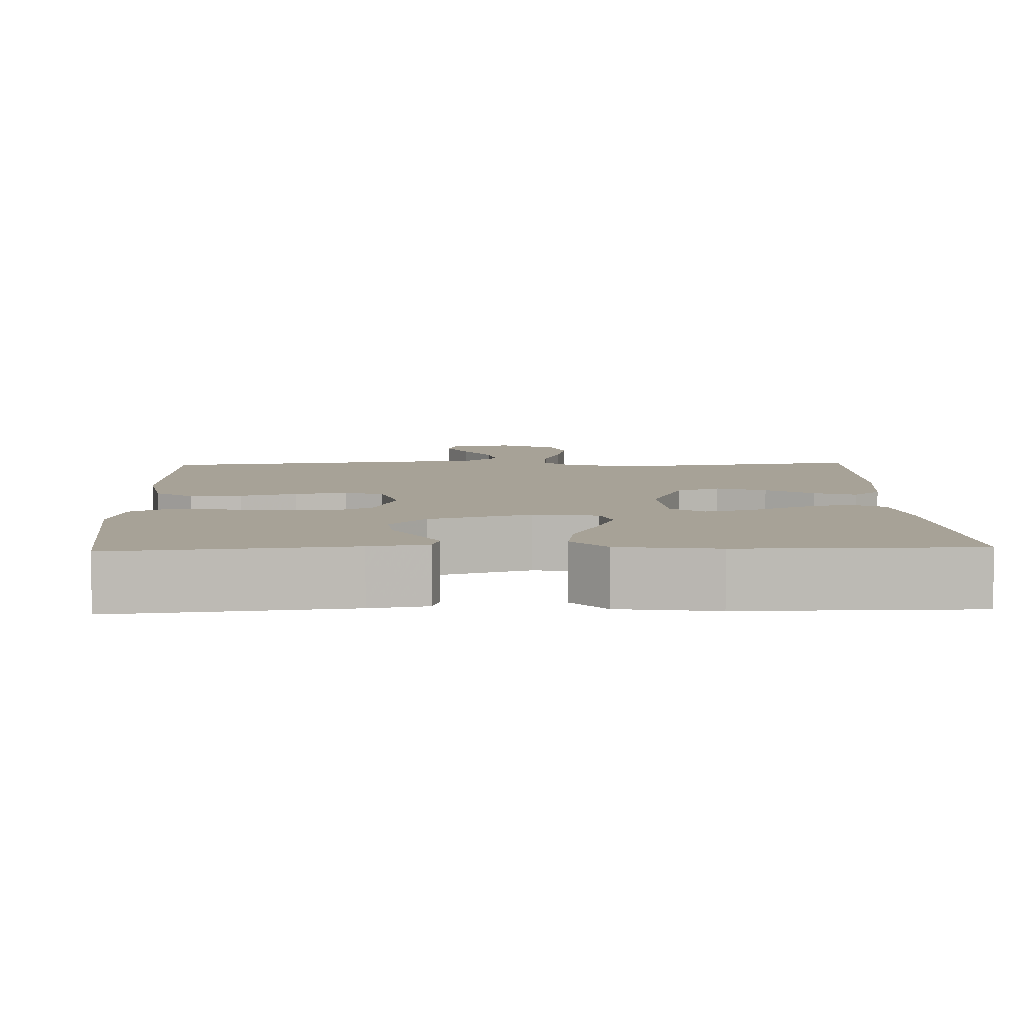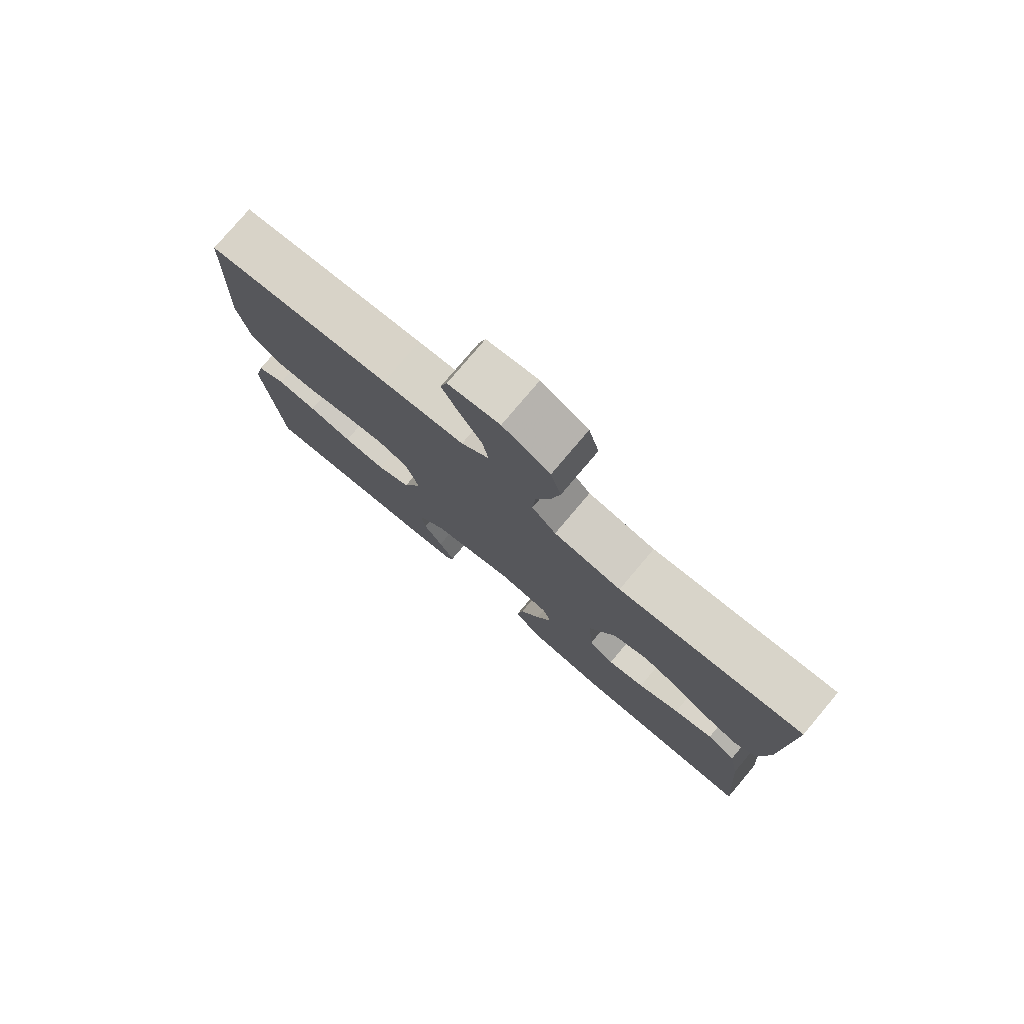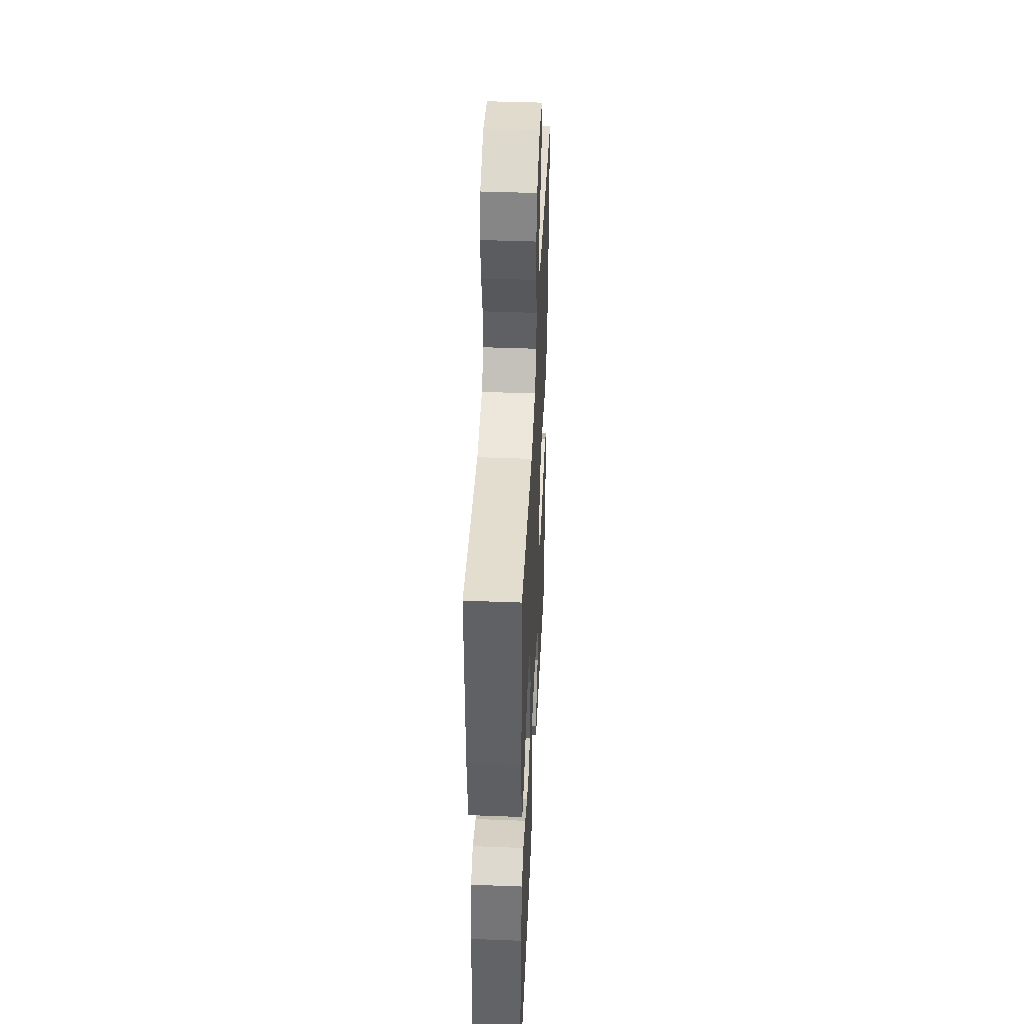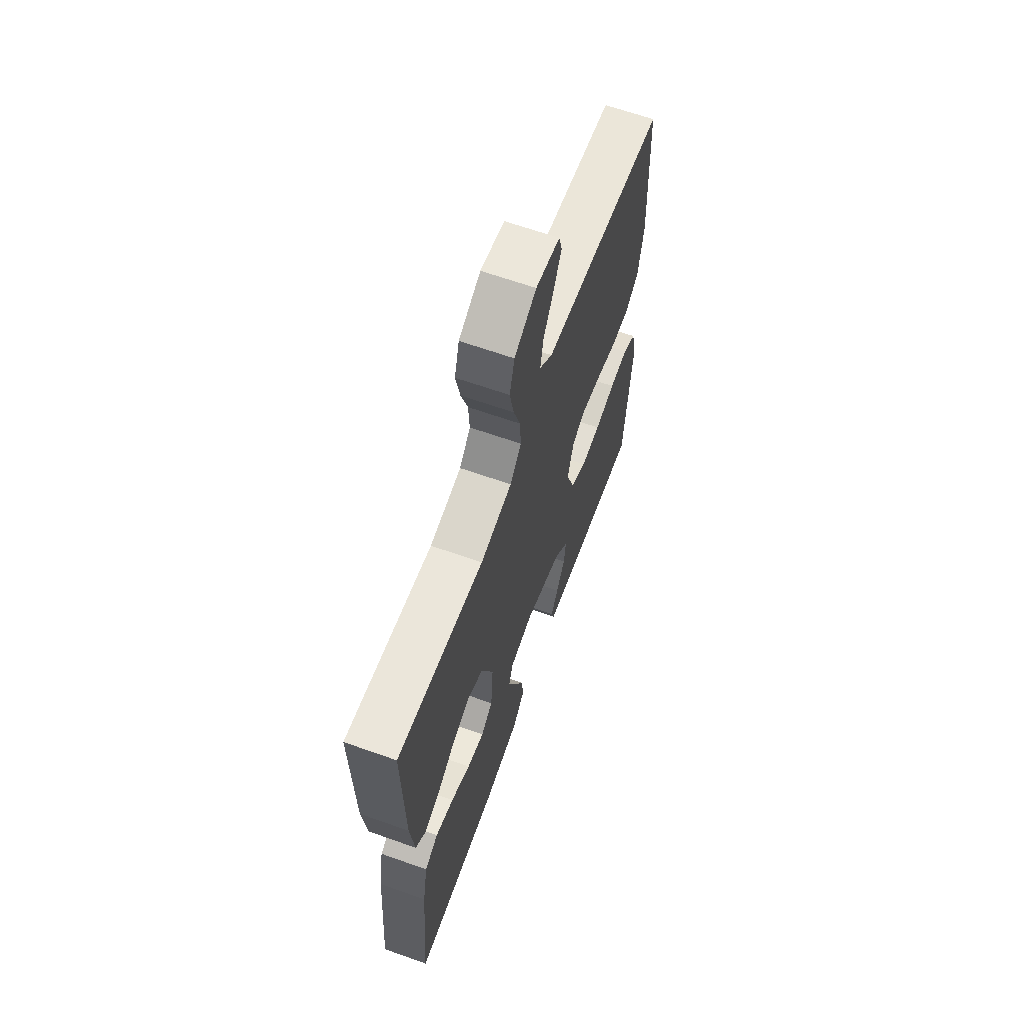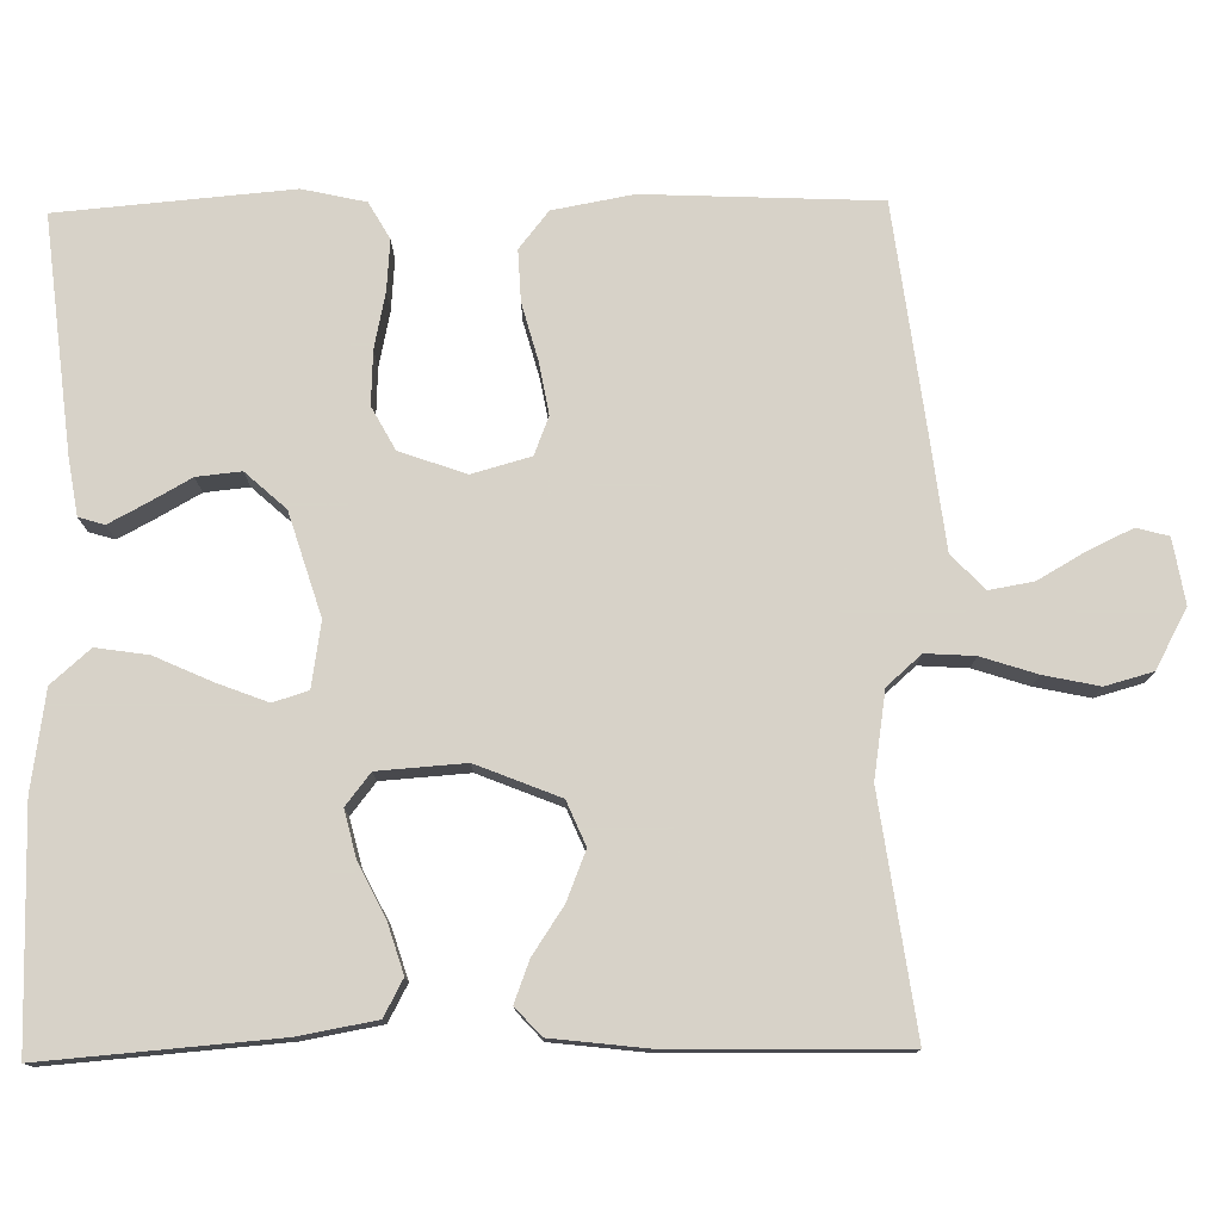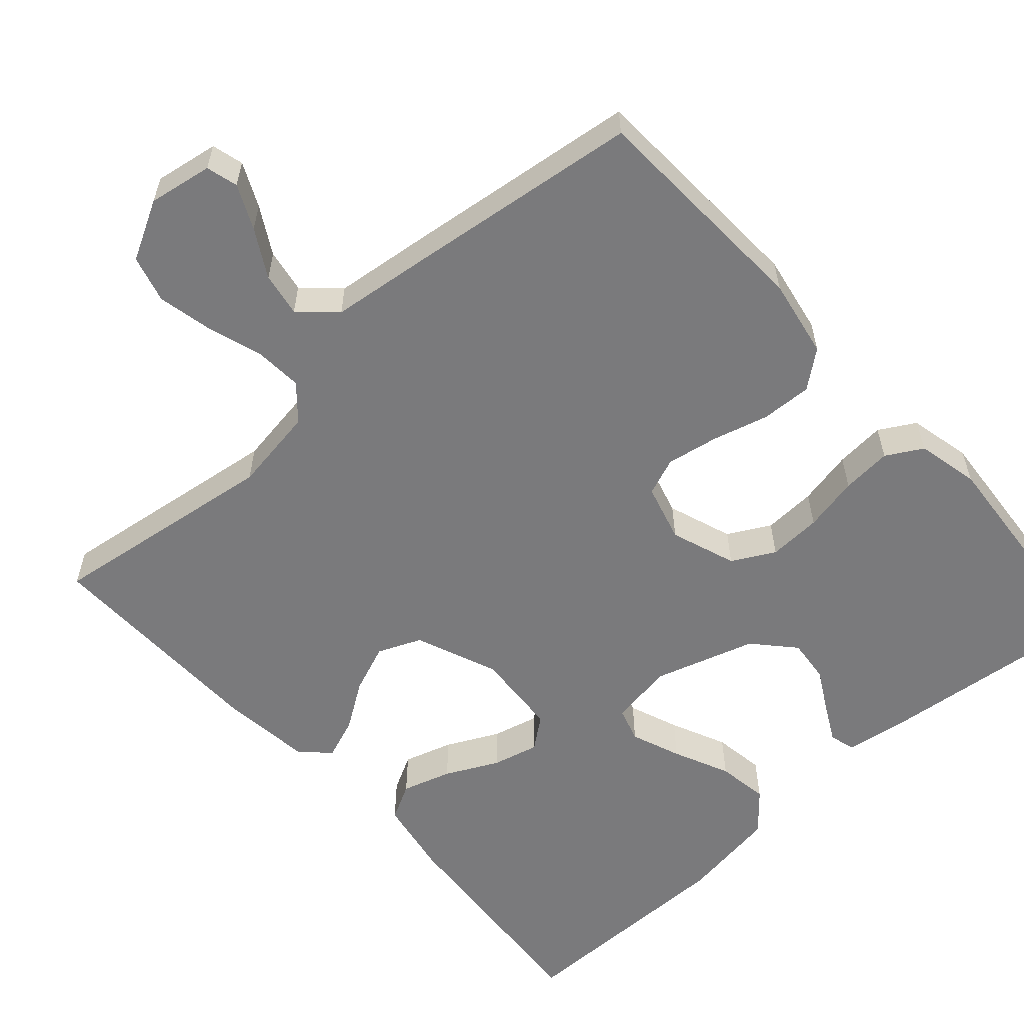
<metadata>
{"format":"obj","ext":"obj","renderer":"f3d","projection":"perspective","resolution":1024,"background":"white","views":[{"elev":6.6,"azim":177.9,"up":"+Y"},{"elev":78.3,"azim":-139.8,"up":"+Z"},{"elev":43.3,"azim":-87.4,"up":"+Z"},{"elev":64.6,"azim":-70.3,"up":"+Z"},{"elev":77.3,"azim":-90.9,"up":"+Y"},{"elev":-58.2,"azim":42.0,"up":"+Y"}]}
</metadata>
<code>
v -0.5 0.07 0.5
v -0.2 0.07 0.458
v -0.09 0.07 0.475
v -0.051 0.07 0.519
v -0.055 0.07 0.582
v -0.078 0.07 0.653
v -0.093 0.07 0.724
v -0.076 0.07 0.785
v 0 0.07 0.826
v 0.083 0.07 0.812
v 0.094 0.07 0.771
v 0.067 0.07 0.714
v 0.032 0.07 0.653
v 0.022 0.07 0.596
v 0.067 0.07 0.554
v 0.2 0.07 0.538
v 0.5 0.07 0.5
v 0.513 0.07 0.2
v 0.494 0.07 0.097
v 0.446 0.07 0.059
v 0.38 0.07 0.062
v 0.307 0.07 0.082
v 0.24 0.07 0.094
v 0.191 0.07 0.075
v 0.17 0.07 0
v 0.2 0.07 -0.085
v 0.255 0.07 -0.115
v 0.324 0.07 -0.112
v 0.396 0.07 -0.097
v 0.461 0.07 -0.092
v 0.508 0.07 -0.119
v 0.526 0.07 -0.2
v 0.5 0.07 -0.5
v 0.2 0.07 -0.467
v 0.126 0.07 -0.455
v 0.116 0.07 -0.422
v 0.141 0.07 -0.375
v 0.172 0.07 -0.32
v 0.178 0.07 -0.263
v 0.131 0.07 -0.211
v 0 0.07 -0.17
v -0.083 0.07 -0.183
v -0.097 0.07 -0.228
v -0.072 0.07 -0.293
v -0.039 0.07 -0.366
v -0.029 0.07 -0.433
v -0.073 0.07 -0.483
v -0.2 0.07 -0.502
v -0.5 0.07 -0.5
v -0.476 0.07 -0.2
v -0.458 0.07 -0.1
v -0.411 0.07 -0.075
v -0.347 0.07 -0.095
v -0.279 0.07 -0.129
v -0.219 0.07 -0.144
v -0.178 0.07 -0.112
v -0.17 0.07 0
v -0.213 0.07 0.107
v -0.269 0.07 0.131
v -0.332 0.07 0.106
v -0.392 0.07 0.066
v -0.445 0.07 0.046
v -0.481 0.07 0.079
v -0.495 0.07 0.2
v -0.5 0 0.5
v -0.2 0 0.458
v -0.09 0 0.475
v -0.051 0 0.519
v -0.055 0 0.582
v -0.078 0 0.653
v -0.093 0 0.724
v -0.076 0 0.785
v 0 0 0.826
v 0.083 0 0.812
v 0.094 0 0.771
v 0.067 0 0.714
v 0.032 0 0.653
v 0.022 0 0.596
v 0.067 0 0.554
v 0.2 0 0.538
v 0.5 0 0.5
v 0.513 0 0.2
v 0.494 0 0.097
v 0.446 0 0.059
v 0.38 0 0.062
v 0.307 0 0.082
v 0.24 0 0.094
v 0.191 0 0.075
v 0.17 0 0
v 0.2 0 -0.085
v 0.255 0 -0.115
v 0.324 0 -0.112
v 0.396 0 -0.097
v 0.461 0 -0.092
v 0.508 0 -0.119
v 0.526 0 -0.2
v 0.5 0 -0.5
v 0.2 0 -0.467
v 0.126 0 -0.455
v 0.116 0 -0.422
v 0.141 0 -0.375
v 0.172 0 -0.32
v 0.178 0 -0.263
v 0.131 0 -0.211
v 0 0 -0.17
v -0.083 0 -0.183
v -0.097 0 -0.228
v -0.072 0 -0.293
v -0.039 0 -0.366
v -0.029 0 -0.433
v -0.073 0 -0.483
v -0.2 0 -0.502
v -0.5 0 -0.5
v -0.476 0 -0.2
v -0.458 0 -0.1
v -0.411 0 -0.075
v -0.347 0 -0.095
v -0.279 0 -0.129
v -0.219 0 -0.144
v -0.178 0 -0.112
v -0.17 0 0
v -0.213 0 0.107
v -0.269 0 0.131
v -0.332 0 0.106
v -0.392 0 0.066
v -0.445 0 0.046
v -0.481 0 0.079
v -0.495 0 0.2
f 63 64 1 2
f 60 61 62 63
f 59 60 63 2
f 58 59 2 3
f 57 58 3 4
f 56 57 4
f 51 52 53 54
f 51 54 55
f 50 51 55
f 49 50 55
f 48 49 55 56
f 44 45 46 47
f 43 44 47 48
f 42 43 48 56
f 35 36 37 38
f 33 34 35 38
f 33 38 39
f 32 33 39 40
f 28 29 30 31
f 27 28 31 32
f 19 20 21 22
f 19 22 23
f 18 19 23
f 15 16 17 18
f 15 18 23 24
f 10 11 12 13
f 8 9 10 13
f 8 13 14
f 5 6 7 8
f 5 8 14
f 4 5 14 15
f 41 42 56 4
f 27 32 40 41
f 26 27 41
f 25 26 41 4
f 4 15 24 25
f 66 65 128 127
f 127 126 125 124
f 66 127 124 123
f 67 66 123 122
f 68 67 122 121
f 68 121 120
f 118 117 116 115
f 119 118 115
f 119 115 114
f 119 114 113
f 120 119 113 112
f 111 110 109 108
f 112 111 108 107
f 120 112 107 106
f 102 101 100 99
f 102 99 98 97
f 103 102 97
f 104 103 97 96
f 95 94 93 92
f 96 95 92 91
f 86 85 84 83
f 87 86 83
f 87 83 82
f 82 81 80 79
f 88 87 82 79
f 77 76 75 74
f 77 74 73 72
f 78 77 72
f 72 71 70 69
f 78 72 69
f 79 78 69 68
f 68 120 106 105
f 105 104 96 91
f 105 91 90
f 68 105 90 89
f 89 88 79 68
f 1 65 66 2
f 2 66 67 3
f 3 67 68 4
f 4 68 69 5
f 5 69 70 6
f 6 70 71 7
f 7 71 72 8
f 8 72 73 9
f 9 73 74 10
f 10 74 75 11
f 11 75 76 12
f 12 76 77 13
f 13 77 78 14
f 14 78 79 15
f 15 79 80 16
f 16 80 81 17
f 17 81 82 18
f 18 82 83 19
f 19 83 84 20
f 20 84 85 21
f 21 85 86 22
f 22 86 87 23
f 23 87 88 24
f 24 88 89 25
f 25 89 90 26
f 26 90 91 27
f 27 91 92 28
f 28 92 93 29
f 29 93 94 30
f 30 94 95 31
f 31 95 96 32
f 32 96 97 33
f 33 97 98 34
f 34 98 99 35
f 35 99 100 36
f 36 100 101 37
f 37 101 102 38
f 38 102 103 39
f 39 103 104 40
f 40 104 105 41
f 41 105 106 42
f 42 106 107 43
f 43 107 108 44
f 44 108 109 45
f 45 109 110 46
f 46 110 111 47
f 47 111 112 48
f 48 112 113 49
f 49 113 114 50
f 50 114 115 51
f 51 115 116 52
f 52 116 117 53
f 53 117 118 54
f 54 118 119 55
f 55 119 120 56
f 56 120 121 57
f 57 121 122 58
f 58 122 123 59
f 59 123 124 60
f 60 124 125 61
f 61 125 126 62
f 62 126 127 63
f 63 127 128 64
f 64 128 65 1

</code>
